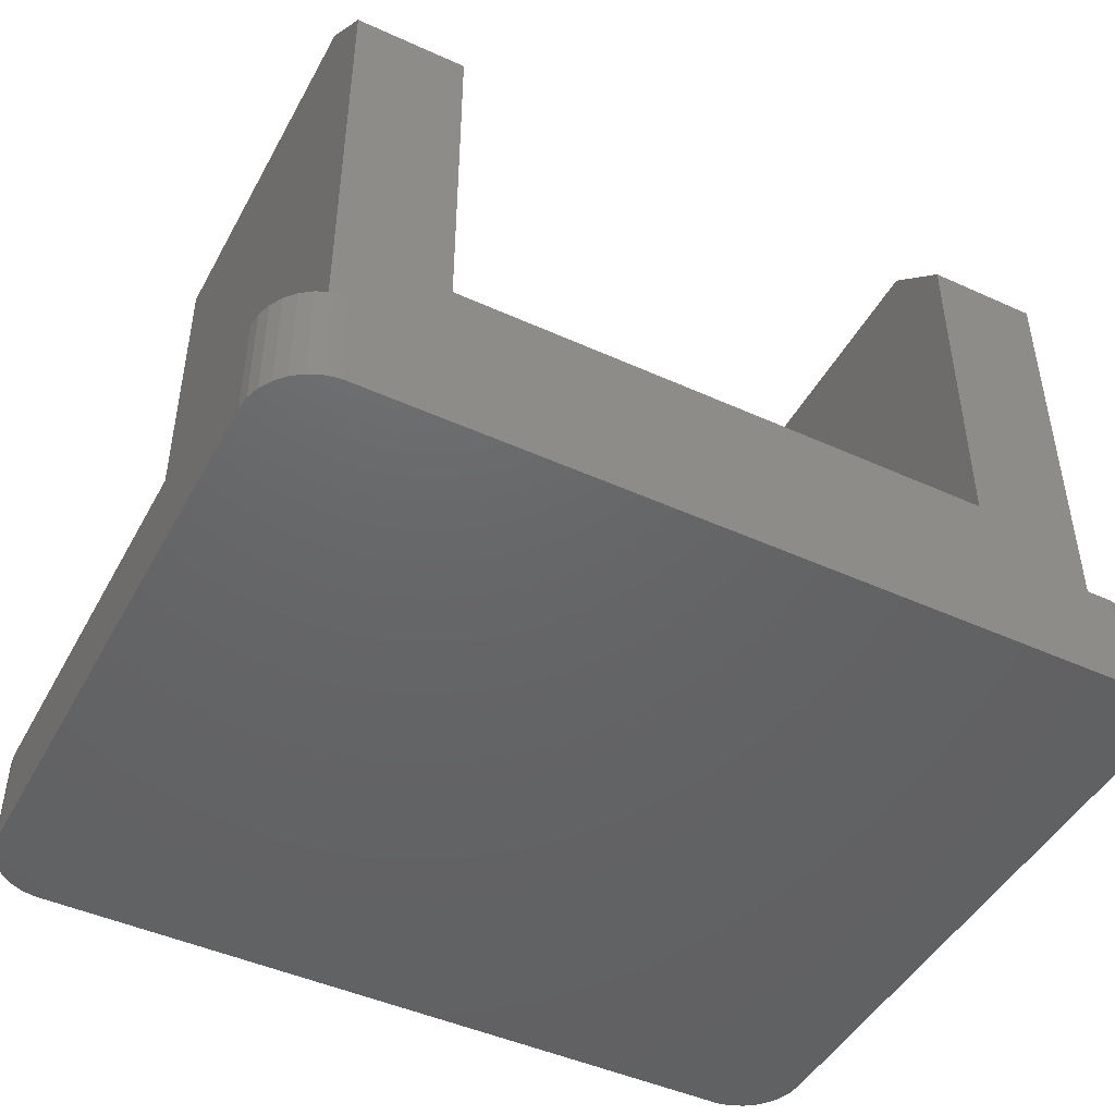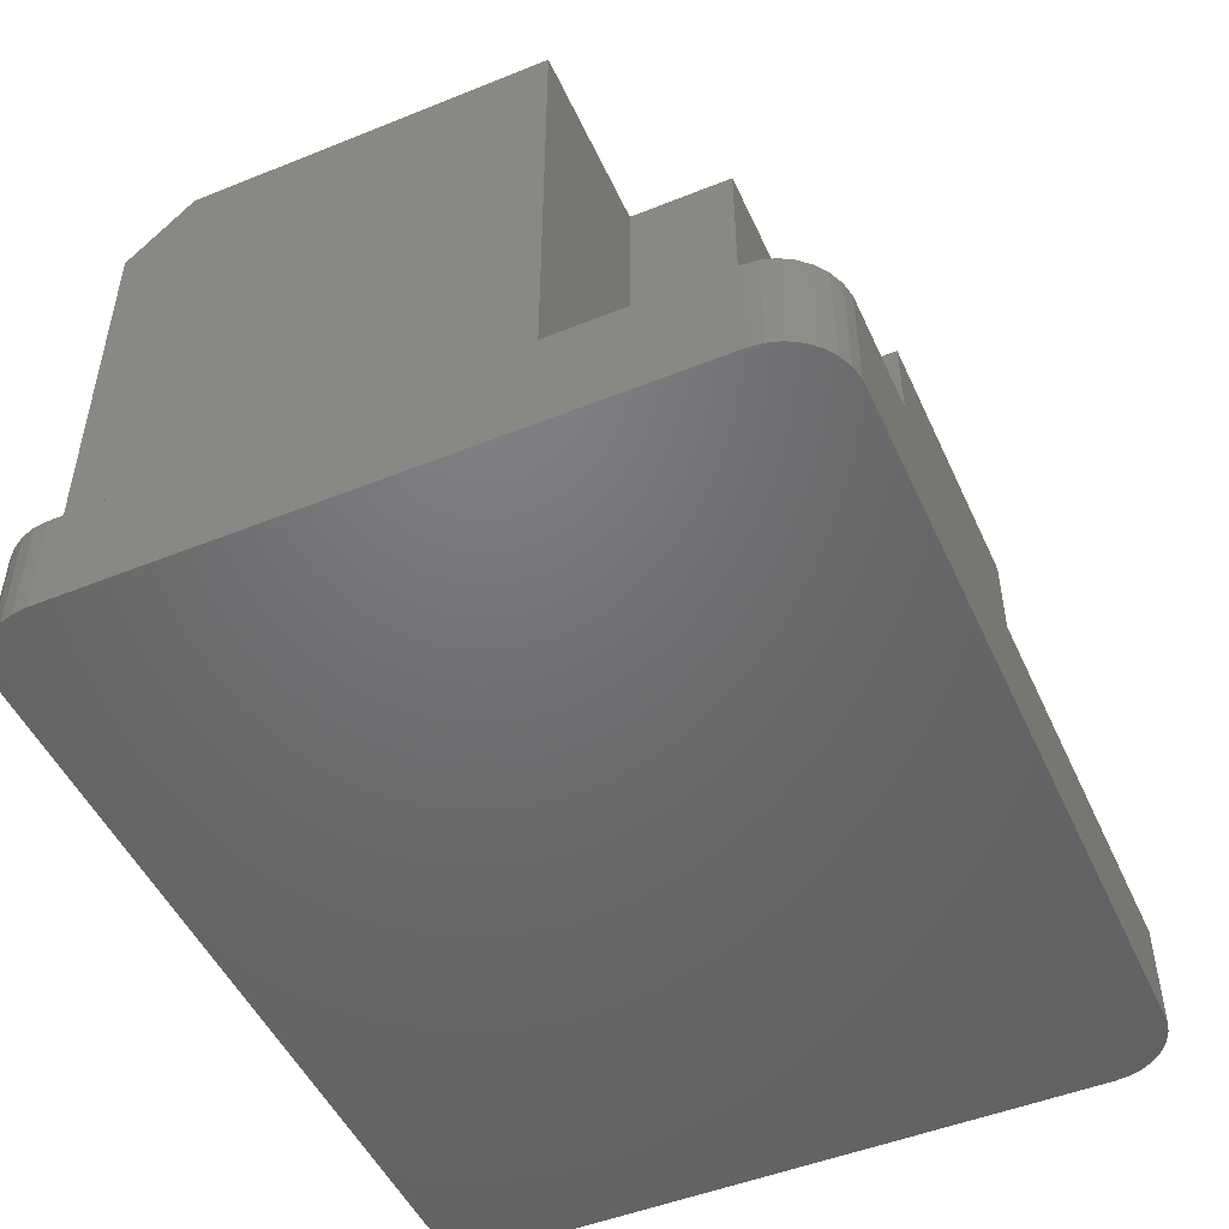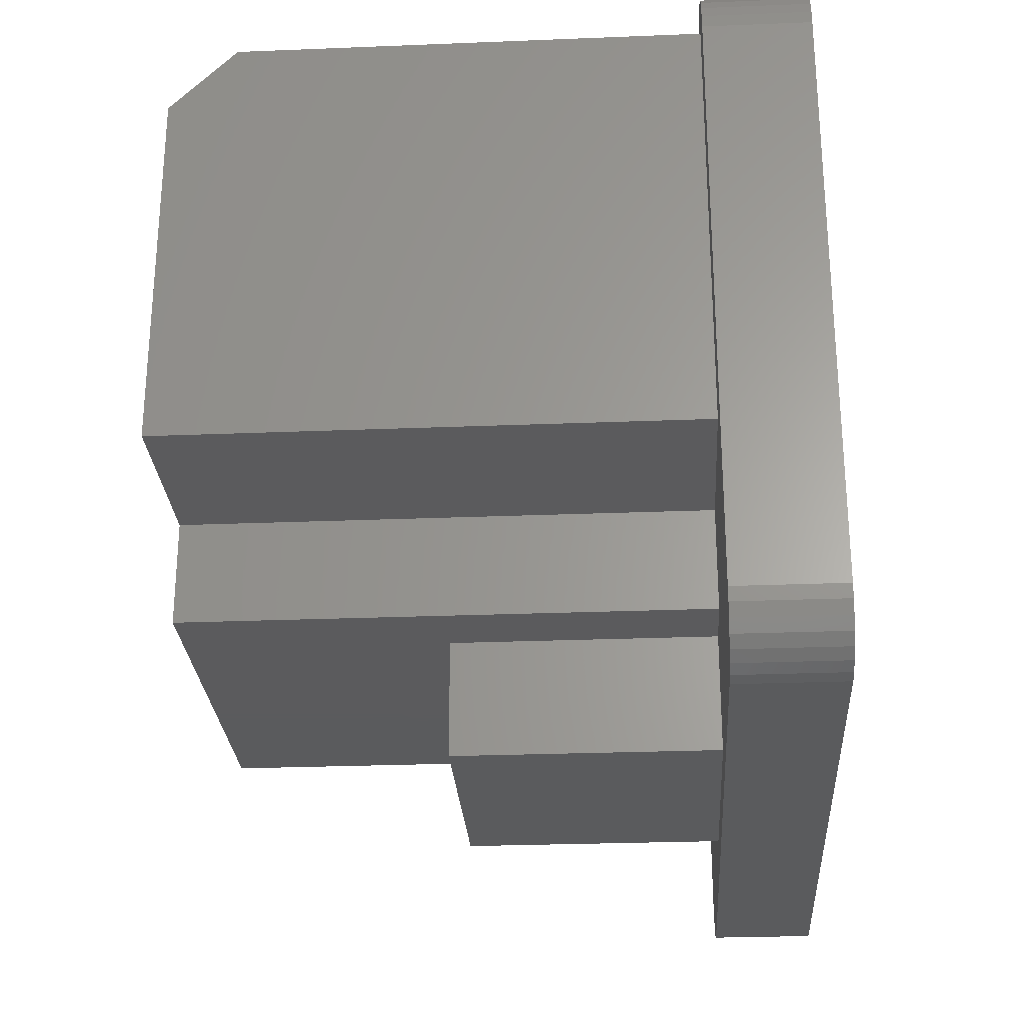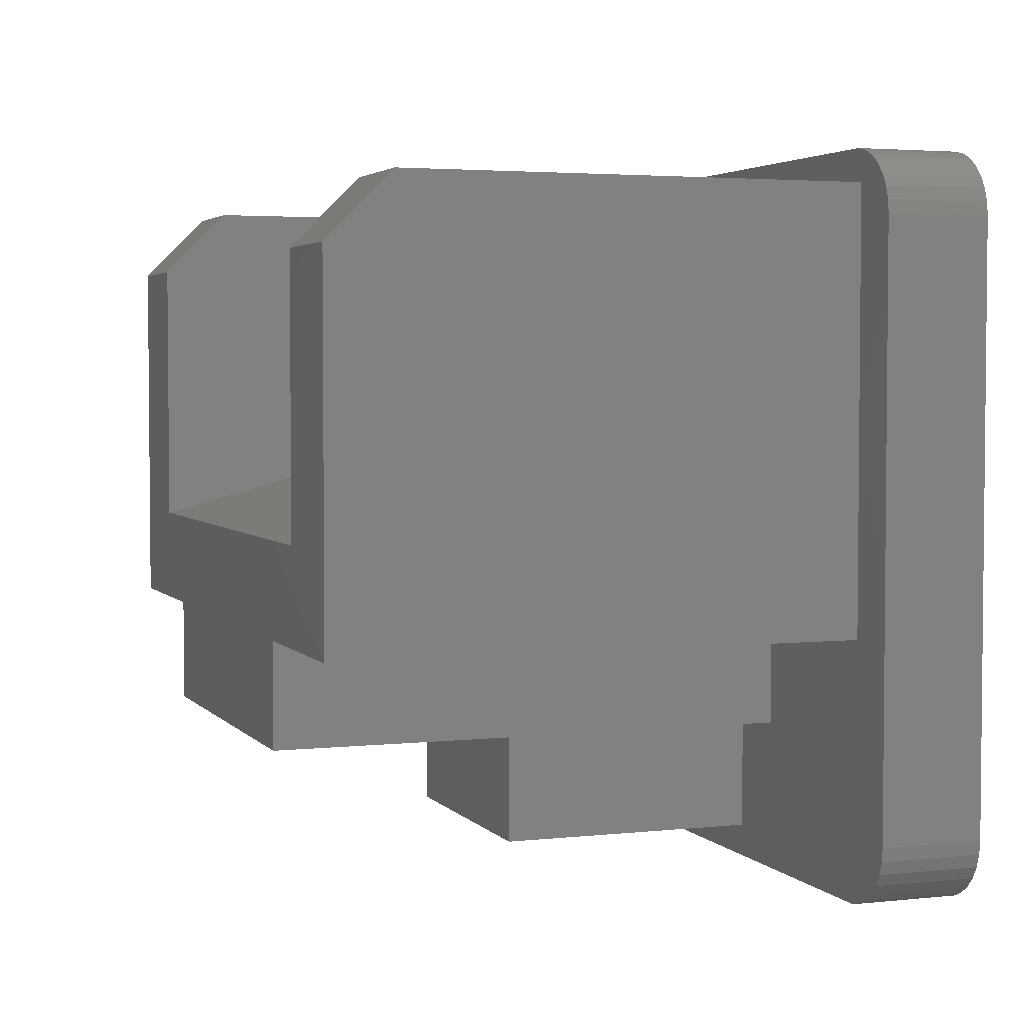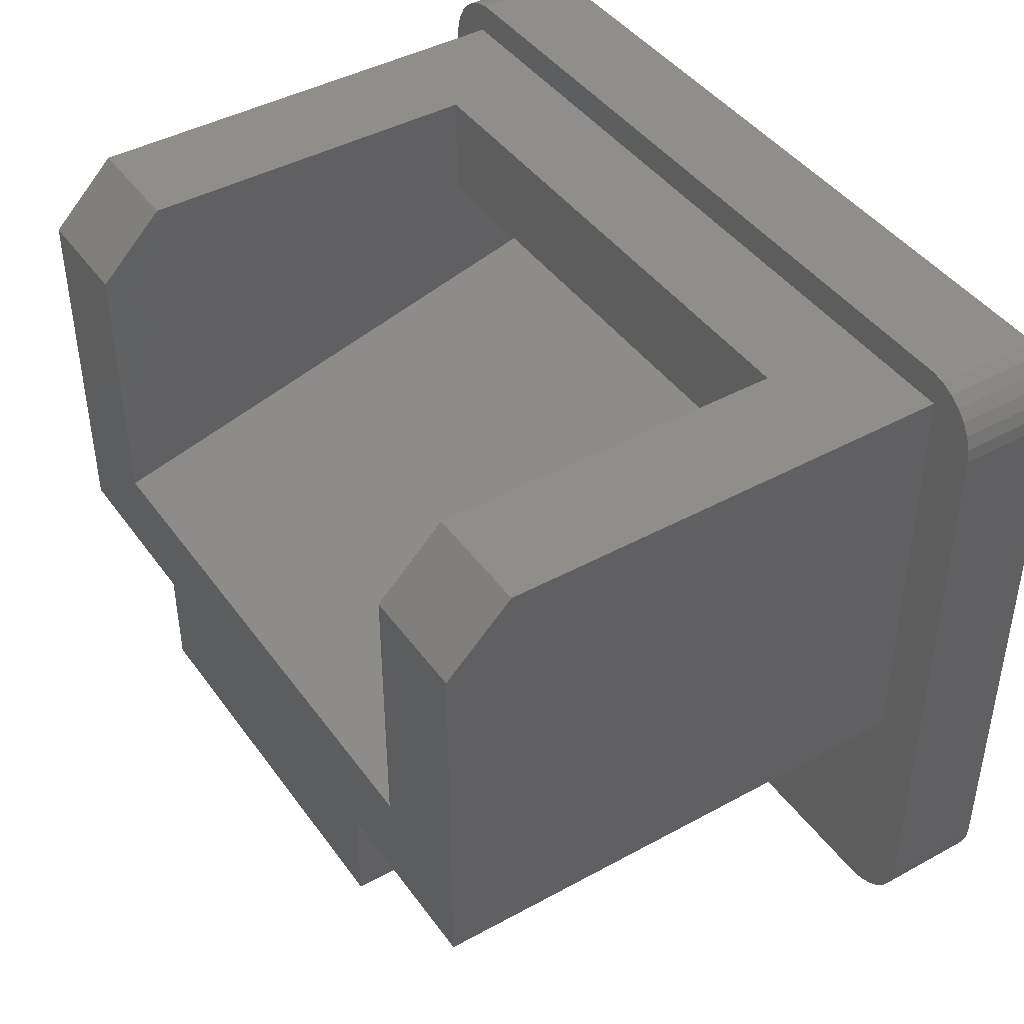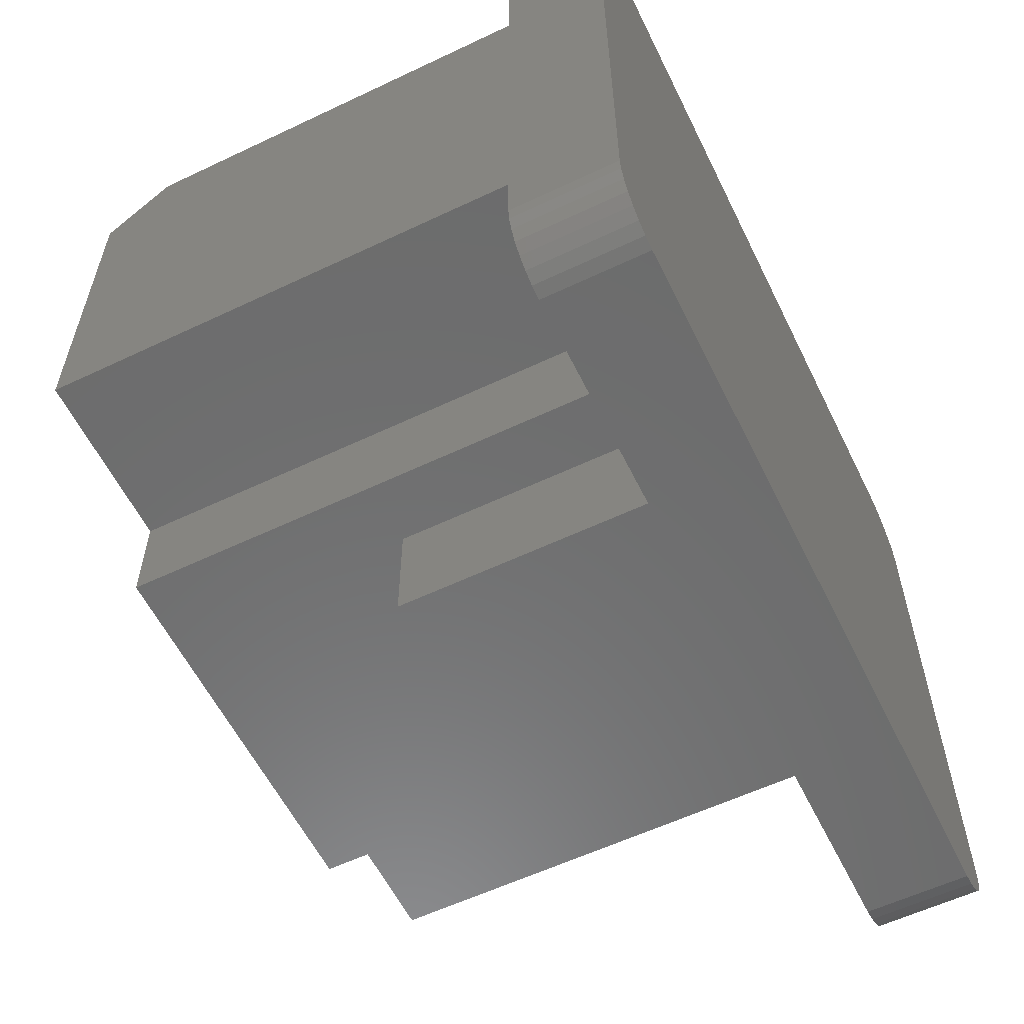
<metadata>
{"format":"stl","ext":"stl","renderer":"f3d","projection":"perspective","resolution":1024,"background":"white","views":[{"elev":-46.3,"azim":152.6,"up":"+Z"},{"elev":-49.3,"azim":-66.0,"up":"+Z"},{"elev":-26.7,"azim":93.6,"up":"+Y"},{"elev":3.4,"azim":69.9,"up":"+Y"},{"elev":43.0,"azim":57.0,"up":"+Y"},{"elev":-58.5,"azim":116.1,"up":"+Y"}]}
</metadata>
<code>
# stl→obj: 104 verts, 204 faces
v 0.8 3.9 1.6
v 0.8 10.5 8.6
v 0.8 10.5 1.6
v 0.8 3.9 9.6
v 0.8 9.5 9.6
v 2.5 9.5 9.6
v 2.5 5.356 9.6
v 10.78 5.356 9.6
v 12.48 9.5 9.6
v 10.78 9.5 9.6
v 12.48 3.9 9.6
v 9.69 3.9 9.6
v 3.59 3.9 9.6
v 9.69 2.3 9.6
v 3.59 2.3 9.6
v 12.48 10.5 8.6
v 12.48 3.9 1.6
v 12.48 10.5 1.6
v 10.78 10.5 3.2
v 10.78 10.5 8.6
v 2.5 10.5 3.2
v 2.5 10.5 8.6
v 8.69 0.5 1.6
v 4.59 0.5 1.6
v 8.69 2.3 1.6
v 9.69 2.3 1.6
v 9.69 3.9 1.6
v 10.78 7.5 1.6
v 3.59 3.9 1.6
v 4.59 2.3 1.6
v 3.59 2.3 1.6
v 2.5 7.5 1.6
v 10.78 8.9 1.6
v 2.5 8.9 1.6
v 8.69 0.5 5.6
v 4.59 0.5 5.6
v 4.59 2.3 5.6
v 8.69 2.3 5.6
v 2.5 8.9 3.2
v 10.78 8.9 3.2
v 12.38 0.005478 0
v 13.28 1 0
v 13.26 0.7921 0
v 13.28 10 0
v 13.19 0.5933 0
v 12.38 10.99 0
v 13.09 0.4122 0
v 13.26 10.21 0
v 12.95 0.2569 0
v 13.19 10.41 0
v 12.78 0.134 0
v 13.09 10.59 0
v 12.59 0.04894 0
v 12.95 10.74 0
v 12.78 10.87 0
v 12.59 10.95 0
v 0.8955 0.005478 0
v 0.8955 10.99 0
v 0 1 0
v 0.691 0.04894 0
v 0 10 0
v 0.691 10.95 0
v 0.5 0.134 0
v 0.3309 0.2569 0
v 0.191 0.4122 0
v 0.5 10.87 0
v 0.08645 0.5933 0
v 0.3309 10.74 0
v 0.02185 0.7921 0
v 0.191 10.59 0
v 0.08645 10.41 0
v 0.02185 10.21 0
v 0.02185 0.7921 1.6
v 0.08645 0.5933 1.6
v 0 10 1.6
v 0 1 1.6
v 13.28 10 1.6
v 13.26 10.21 1.6
v 12.95 0.2569 1.6
v 12.78 0.134 1.6
v 0.5 10.87 1.6
v 0.691 10.95 1.6
v 12.38 10.99 1.6
v 13.28 1 1.6
v 13.19 10.41 1.6
v 12.38 0.005478 1.6
v 13.09 10.59 1.6
v 13.26 0.7921 1.6
v 12.95 10.74 1.6
v 13.19 0.5933 1.6
v 12.78 10.87 1.6
v 13.09 0.4122 1.6
v 12.59 10.95 1.6
v 12.59 0.04894 1.6
v 0.8955 10.99 1.6
v 0.8955 0.005478 1.6
v 0.3309 10.74 1.6
v 0.691 0.04894 1.6
v 0.191 10.59 1.6
v 0.5 0.134 1.6
v 0.08645 10.41 1.6
v 0.3309 0.2569 1.6
v 0.02185 10.21 1.6
v 0.191 0.4122 1.6
f 1 2 3
f 4 2 1
f 2 4 5
f 6 5 7
f 8 9 10
f 9 8 11
f 8 12 11
f 12 13 14
f 8 13 12
f 7 13 8
f 7 4 13
f 4 7 5
f 14 13 15
f 11 16 9
f 16 11 17
f 16 17 18
f 16 19 20
f 19 18 21
f 18 19 16
f 21 2 22
f 21 3 2
f 3 21 18
f 23 24 25
f 26 25 27
f 17 28 18
f 27 28 17
f 29 27 25
f 30 25 24
f 29 25 30
f 29 30 31
f 27 29 28
f 29 32 28
f 3 32 1
f 1 32 29
f 33 18 28
f 34 18 33
f 34 3 18
f 32 3 34
f 24 35 36
f 35 24 23
f 31 13 29
f 13 31 15
f 15 37 14
f 31 37 15
f 37 31 30
f 38 14 37
f 26 38 25
f 38 26 14
f 1 13 4
f 13 1 29
f 14 27 12
f 27 14 26
f 27 11 12
f 11 27 17
f 24 37 30
f 37 24 36
f 35 25 38
f 25 35 23
f 37 35 38
f 35 37 36
f 22 5 6
f 5 22 2
f 16 10 9
f 10 16 20
f 39 22 6
f 22 39 21
f 39 32 34
f 7 39 6
f 39 7 32
f 33 28 40
f 40 20 19
f 20 40 10
f 8 40 28
f 40 8 10
f 28 7 8
f 7 28 32
f 21 40 19
f 40 21 39
f 34 40 39
f 40 34 33
f 41 42 43
f 42 41 44
f 41 43 45
f 46 44 41
f 41 45 47
f 44 46 48
f 41 47 49
f 48 46 50
f 41 49 51
f 50 46 52
f 41 51 53
f 52 46 54
f 54 46 55
f 55 46 56
f 57 46 41
f 57 58 46
f 59 57 60
f 57 59 58
f 58 61 62
f 59 60 63
f 59 63 64
f 58 59 61
f 59 64 65
f 62 61 66
f 59 65 67
f 66 61 68
f 59 67 69
f 68 61 70
f 70 61 71
f 71 61 72
f 67 73 69
f 73 67 74
f 59 75 61
f 75 59 76
f 77 48 78
f 48 77 44
f 69 76 59
f 76 69 73
f 51 79 80
f 79 51 49
f 62 81 82
f 81 62 66
f 83 77 78
f 77 83 84
f 83 78 85
f 86 84 83
f 83 85 87
f 84 86 88
f 83 87 89
f 88 86 90
f 83 89 91
f 90 86 92
f 83 91 93
f 92 86 79
f 79 86 80
f 80 86 94
f 95 86 83
f 95 96 86
f 75 95 82
f 95 75 96
f 75 82 81
f 76 96 75
f 75 81 97
f 96 76 98
f 75 97 99
f 98 76 100
f 75 99 101
f 100 76 102
f 75 101 103
f 102 76 104
f 104 76 74
f 74 76 73
f 60 96 98
f 96 60 57
f 56 83 93
f 83 56 46
f 46 95 83
f 95 46 58
f 61 103 72
f 103 61 75
f 88 42 84
f 42 88 43
f 84 44 77
f 44 84 42
f 57 86 96
f 86 57 41
f 87 54 89
f 54 87 52
f 58 82 95
f 82 58 62
f 71 99 70
f 99 71 101
f 66 97 81
f 97 66 68
f 72 101 71
f 101 72 103
f 79 47 92
f 47 79 49
f 90 43 88
f 43 90 45
f 41 94 86
f 94 41 53
f 63 98 100
f 98 63 60
f 65 74 67
f 74 65 104
f 85 52 87
f 52 85 50
f 78 50 85
f 50 78 48
f 55 93 91
f 93 55 56
f 54 91 89
f 91 54 55
f 70 97 68
f 97 70 99
f 92 45 90
f 45 92 47
f 53 80 94
f 80 53 51
f 64 104 65
f 104 64 102
f 64 100 102
f 100 64 63

</code>
